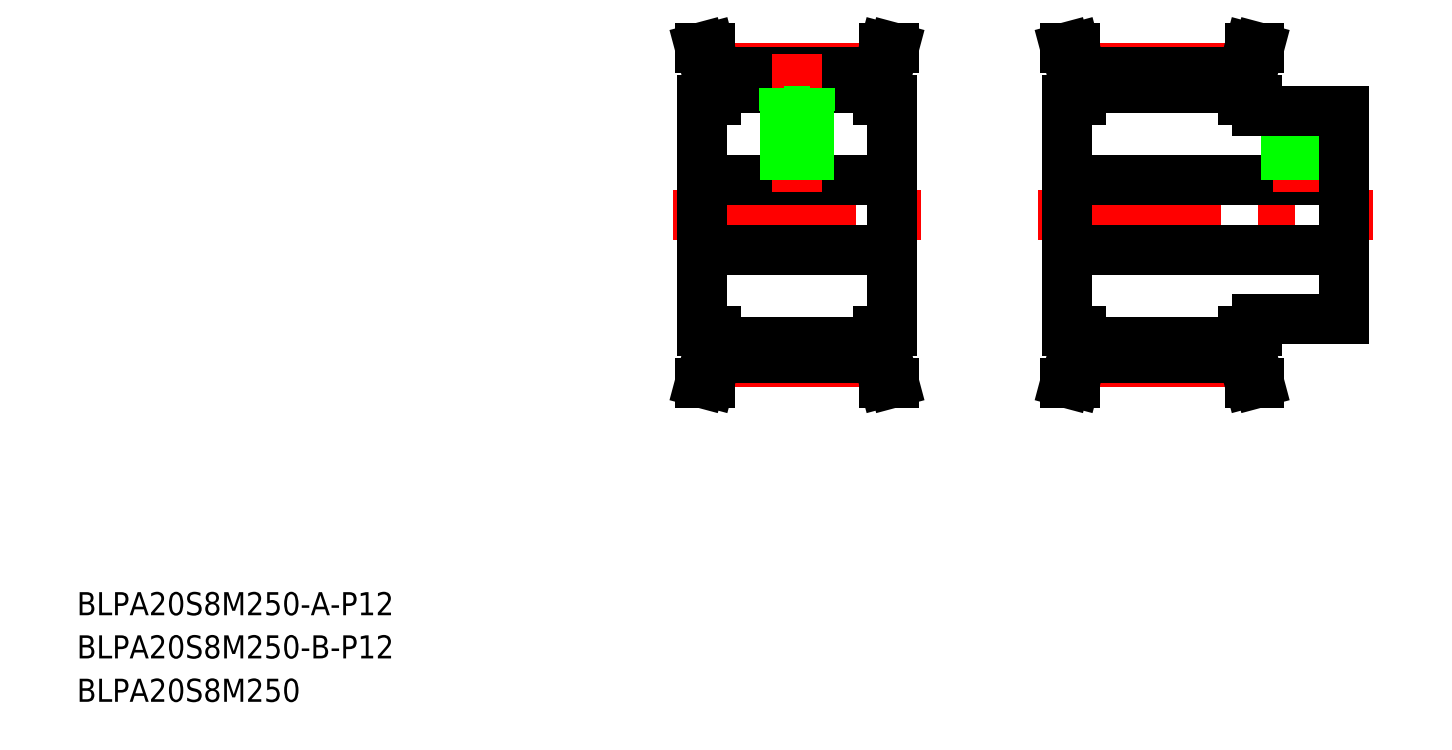
<metadata>
{"format":"dxf","ext":"dxf","renderer":"ezdxf+matplotlib","layout":"modelspace","background":"white","min_lineweight":24,"dpi":150}
</metadata>
<code>
0
SECTION
2
ENTITIES
0
LINE
8
CENTER
10
176.5
20
94.32
30
0
11
234.5
21
94.32
31
0
0
LINE
8
CENTER
10
184
20
119.8
30
0
11
212
21
119.8
31
0
0
LINE
8
CENTER
10
184
20
68.86
30
0
11
212
21
68.86
31
0
0
LINE
8
0
10
184
20
72.37
30
0
11
212
21
72.37
31
0
0
LINE
8
0
10
184
20
69.54
30
0
11
212
21
69.54
31
0
0
LINE
8
0
10
184
20
119.1
30
0
11
212
21
119.1
31
0
0
LINE
8
0
10
184
20
116.3
30
0
11
212
21
116.3
31
0
0
LINE
8
0
10
181.5
20
88.32
30
0
11
229.5
21
88.32
31
0
0
LINE
8
0
10
181.5
20
100.3
30
0
11
229.5
21
100.3
31
0
0
TEXT
8
0
10
10
20
17.52
30
0
40
4
1
BLPA20S8M250-B-P12
0
TEXT
8
0
10
10
20
25
30
0
40
4
1
BLPA20S8M250-A-P12
0
TEXT
8
0
10
10
20
10
30
0
40
4
1
BLPA20S8M250
0
LINE
8
CENTER
10
113.3
20
94.32
30
0
11
156.3
21
94.32
31
0
0
LINE
8
CENTER
10
120.8
20
119.8
30
0
11
148.8
21
119.8
31
0
0
LINE
8
CENTER
10
120.8
20
68.86
30
0
11
148.8
21
68.86
31
0
0
LINE
8
0
10
120.8
20
69.54
30
0
11
148.8
21
69.54
31
0
0
LINE
8
0
10
120.8
20
72.37
30
0
11
148.8
21
72.37
31
0
0
LINE
8
0
10
120.8
20
116.3
30
0
11
148.8
21
116.3
31
0
0
LINE
8
0
10
120.8
20
119.1
30
0
11
148.8
21
119.1
31
0
0
LINE
8
0
10
118.3
20
100.3
30
0
11
151.3
21
100.3
31
0
0
LINE
8
0
10
118.3
20
88.32
30
0
11
151.3
21
88.32
31
0
0
LINE
8
CENTER
10
134.8
20
122.3
30
0
11
134.8
21
98.32
31
0
0
LINE
8
0
10
136.4
20
112.3
30
0
11
136.4
21
100.3
31
0
0
LINE
8
0
10
136.8
20
112.3
30
0
11
136.8
21
100.3
31
0
0
LINE
8
0
10
132.8
20
112.3
30
0
11
132.8
21
100.3
31
0
0
LINE
8
0
10
133.1
20
112.3
30
0
11
133.1
21
100.3
31
0
0
LINE
8
0
10
118.3
20
114.3
30
0
11
118.3
21
74.32
31
0
0
LINE
8
0
10
120.8
20
69.54
30
0
11
119.6
21
65.32
31
0
0
LINE
8
0
10
119.2
20
69.75
30
0
11
118
21
65.32
31
0
0
LINE
8
0
10
118
20
65.32
30
0
11
119.6
21
65.32
31
0
0
LINE
8
0
10
118.3
20
74.32
30
0
11
120.8
21
74.32
31
0
0
LINE
8
0
10
119.2
20
69.75
30
0
11
119.2
21
74.32
31
0
0
LINE
8
0
10
120.8
20
69.54
30
0
11
120.8
21
74.32
31
0
0
LINE
8
0
10
118.3
20
114.3
30
0
11
120.8
21
114.3
31
0
0
LINE
8
0
10
120.8
20
119.1
30
0
11
119.6
21
123.3
31
0
0
LINE
8
0
10
119.2
20
118.9
30
0
11
118
21
123.3
31
0
0
LINE
8
0
10
119.2
20
118.9
30
0
11
119.2
21
114.3
31
0
0
LINE
8
0
10
118
20
123.3
30
0
11
119.6
21
123.3
31
0
0
LINE
8
0
10
120.8
20
119.1
30
0
11
120.8
21
114.3
31
0
0
LINE
8
0
10
132.5
20
116.3
30
0
11
132.5
21
112.3
31
0
0
LINE
8
0
10
137
20
116.3
30
0
11
137
21
112.3
31
0
0
LINE
8
0
10
132.5
20
112.3
30
0
11
137
21
112.3
31
0
0
LINE
8
0
10
151.3
20
114.3
30
0
11
151.3
21
74.32
31
0
0
LINE
8
0
10
181.5
20
114.3
30
0
11
181.5
21
74.32
31
0
0
LINE
8
0
10
150.4
20
69.75
30
0
11
151.5
21
65.32
31
0
0
LINE
8
0
10
148.8
20
69.54
30
0
11
149.9
21
65.32
31
0
0
LINE
8
0
10
151.5
20
65.32
30
0
11
149.9
21
65.32
31
0
0
LINE
8
0
10
150.4
20
69.75
30
0
11
150.4
21
74.32
31
0
0
LINE
8
0
10
148.8
20
69.54
30
0
11
148.8
21
74.32
31
0
0
LINE
8
0
10
151.3
20
74.32
30
0
11
148.8
21
74.32
31
0
0
LINE
8
0
10
182.4
20
69.75
30
0
11
181.2
21
65.32
31
0
0
LINE
8
0
10
184
20
69.54
30
0
11
182.9
21
65.32
31
0
0
LINE
8
0
10
181.2
20
65.32
30
0
11
182.9
21
65.32
31
0
0
LINE
8
0
10
182.4
20
69.75
30
0
11
182.4
21
74.32
31
0
0
LINE
8
0
10
184
20
69.54
30
0
11
184
21
74.32
31
0
0
LINE
8
0
10
181.5
20
74.32
30
0
11
184
21
74.32
31
0
0
LINE
8
0
10
148.8
20
119.1
30
0
11
149.9
21
123.3
31
0
0
LINE
8
0
10
150.4
20
118.9
30
0
11
151.5
21
123.3
31
0
0
LINE
8
0
10
151.3
20
114.3
30
0
11
148.8
21
114.3
31
0
0
LINE
8
0
10
148.8
20
119.1
30
0
11
148.8
21
114.3
31
0
0
LINE
8
0
10
150.4
20
118.9
30
0
11
150.4
21
114.3
31
0
0
LINE
8
0
10
151.5
20
123.3
30
0
11
149.9
21
123.3
31
0
0
LINE
8
0
10
184
20
119.1
30
0
11
182.9
21
123.3
31
0
0
LINE
8
0
10
182.4
20
118.9
30
0
11
181.2
21
123.3
31
0
0
LINE
8
0
10
181.5
20
114.3
30
0
11
184
21
114.3
31
0
0
LINE
8
0
10
184
20
119.1
30
0
11
184
21
114.3
31
0
0
LINE
8
0
10
182.4
20
118.9
30
0
11
182.4
21
114.3
31
0
0
LINE
8
0
10
181.2
20
123.3
30
0
11
182.9
21
123.3
31
0
0
LINE
8
CENTER
10
221.5
20
114.3
30
0
11
221.5
21
98.32
31
0
0
LINE
8
0
10
219.9
20
112.3
30
0
11
219.9
21
100.3
31
0
0
LINE
8
0
10
219.5
20
112.3
30
0
11
219.5
21
100.3
31
0
0
LINE
8
0
10
223.1
20
112.3
30
0
11
223.1
21
100.3
31
0
0
LINE
8
0
10
223.5
20
112.3
30
0
11
223.5
21
100.3
31
0
0
LINE
8
0
10
229.5
20
112.3
30
0
11
229.5
21
76.32
31
0
0
LINE
8
0
10
214.5
20
76.32
30
0
11
229.5
21
76.32
31
0
0
LINE
8
0
10
212
20
69.54
30
0
11
213.2
21
65.32
31
0
0
LINE
8
0
10
213.6
20
69.75
30
0
11
214.8
21
65.32
31
0
0
LINE
8
0
10
214.8
20
65.32
30
0
11
213.2
21
65.32
31
0
0
LINE
8
0
10
212
20
69.54
30
0
11
212
21
74.32
31
0
0
LINE
8
0
10
213.6
20
69.75
30
0
11
213.6
21
74.32
31
0
0
LINE
8
0
10
214.5
20
74.32
30
0
11
212
21
74.32
31
0
0
LINE
8
0
10
214.5
20
76.32
30
0
11
214.5
21
74.32
31
0
0
LINE
8
0
10
229.5
20
94.32
30
0
11
229.5
21
94.32
31
0
0
LINE
8
0
10
214.5
20
112.3
30
0
11
229.5
21
112.3
31
0
0
LINE
8
0
10
214.5
20
114.3
30
0
11
214.5
21
112.3
31
0
0
LINE
8
0
10
213.6
20
118.9
30
0
11
214.8
21
123.3
31
0
0
LINE
8
0
10
212
20
119.1
30
0
11
213.2
21
123.3
31
0
0
LINE
8
0
10
214.5
20
114.3
30
0
11
212
21
114.3
31
0
0
LINE
8
0
10
213.6
20
118.9
30
0
11
213.6
21
114.3
31
0
0
LINE
8
0
10
212
20
119.1
30
0
11
212
21
114.3
31
0
0
LINE
8
0
10
214.8
20
123.3
30
0
11
213.2
21
123.3
31
0
0
LINE
8
0
10
229.5
20
103.3
30
0
11
229.5
21
103.3
31
0
0
ENDSEC
0
EOF

</code>
